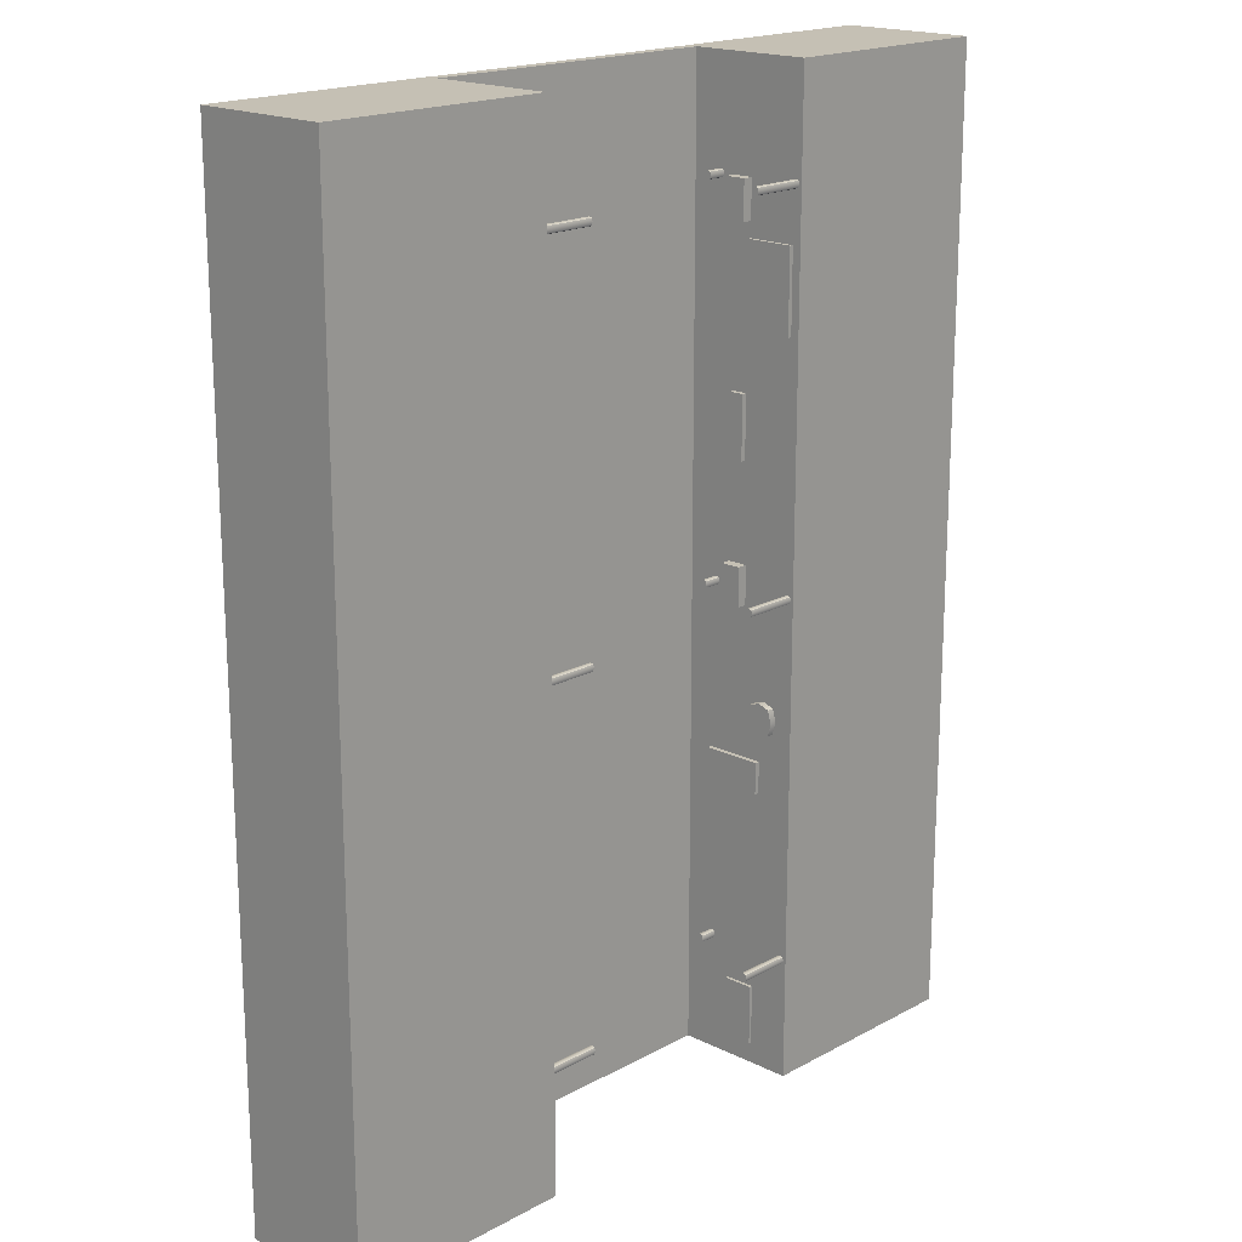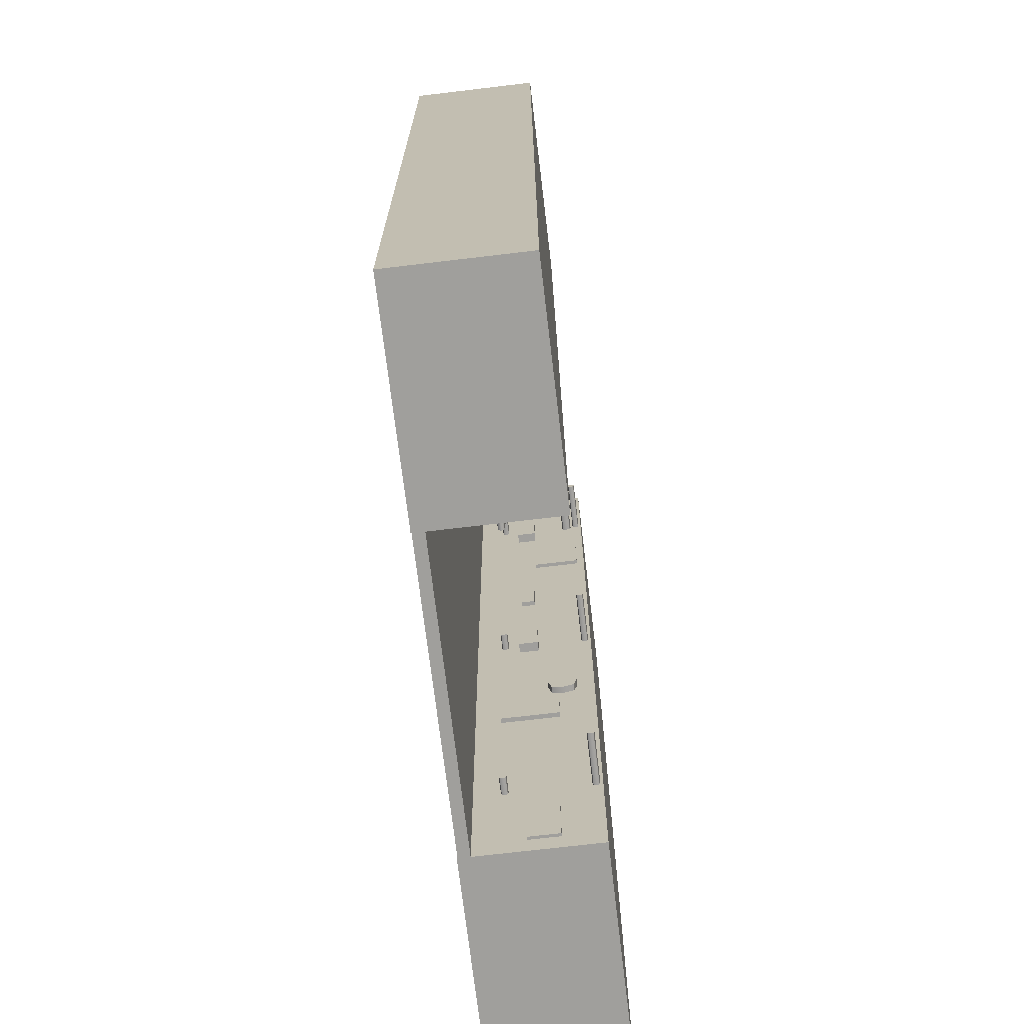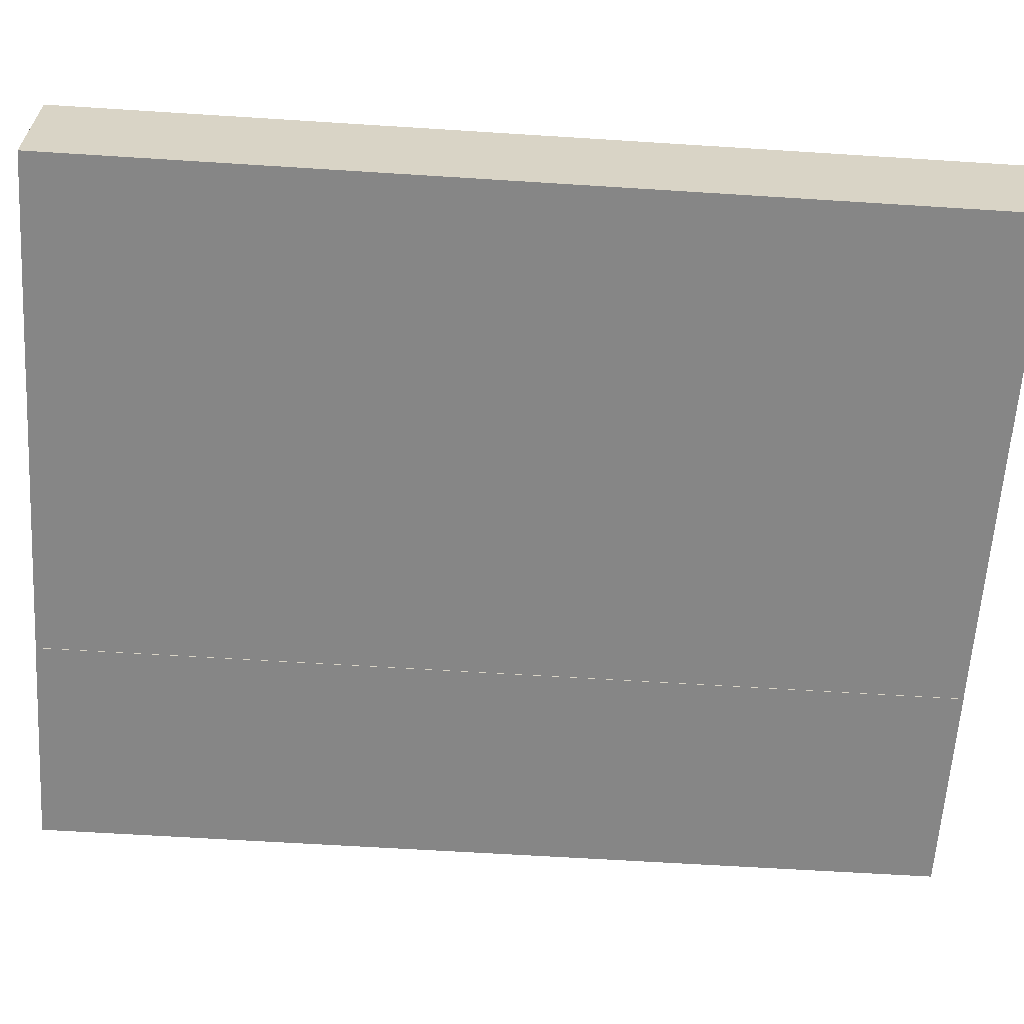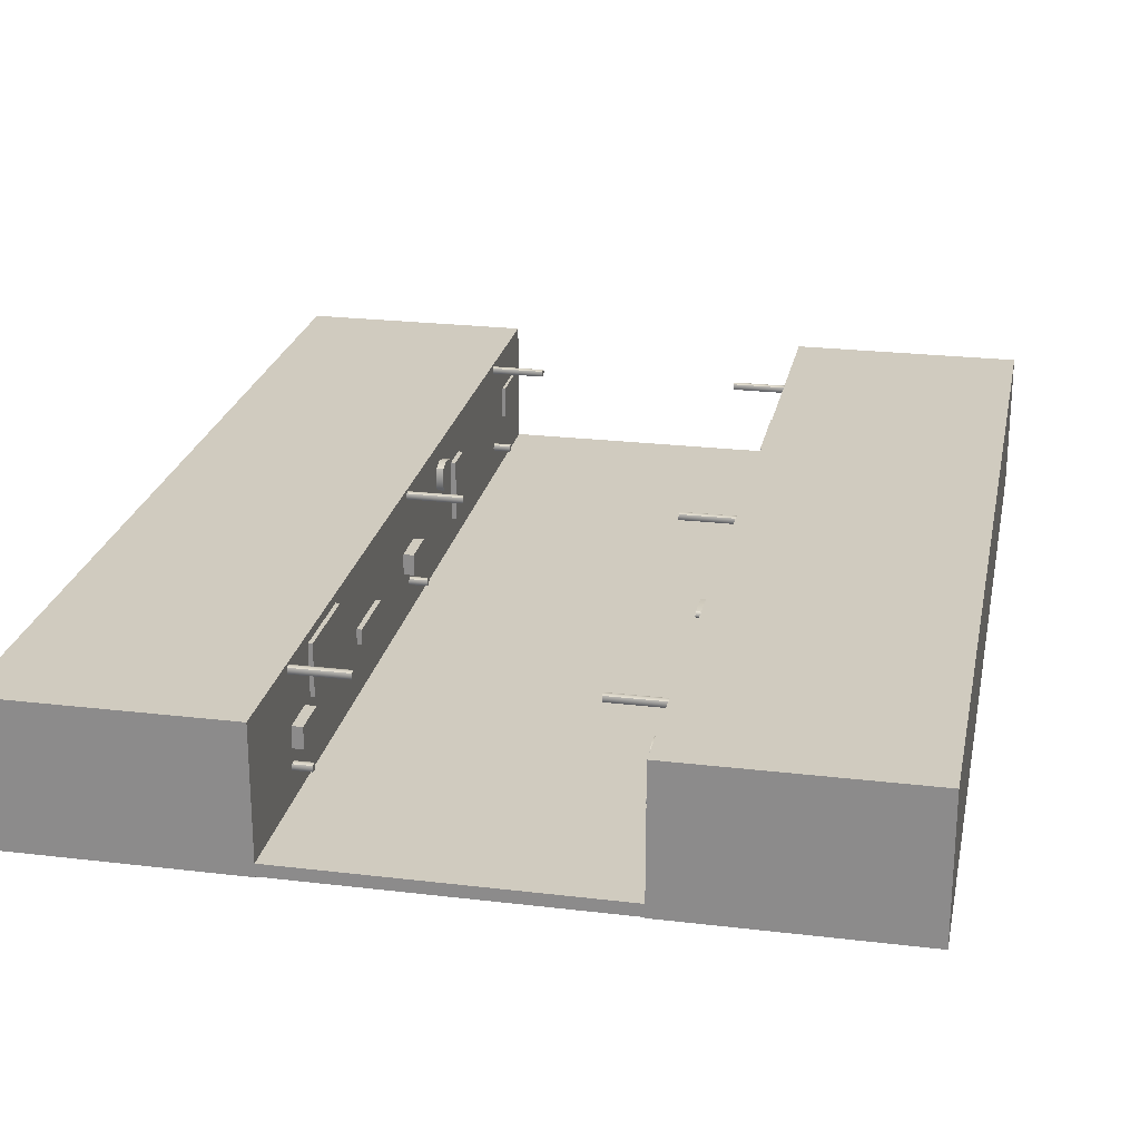
<metadata>
{"format":"obj","ext":"obj","renderer":"f3d","projection":"perspective","resolution":1024,"background":"white","views":[{"elev":18.4,"azim":133.7,"up":"+Z"},{"elev":-71.2,"azim":96.8,"up":"+Z"},{"elev":-62.2,"azim":86.3,"up":"+Y"},{"elev":23.7,"azim":11.3,"up":"+Y"}]}
</metadata>
<code>
g default
v -6.706 -0.4799 12.49
v 6.706 -0.4799 12.49
v -6.706 -0.176 12.49
v 6.706 -0.176 12.49
v -6.706 -0.176 -12.49
v 6.706 -0.176 -12.49
v -6.706 -0.4799 -12.49
v 6.706 -0.4799 -12.49
v -3.996 -0.5 12.49
v -9.921 -0.5 12.49
v -3.996 3.017 12.49
v -9.921 3.017 12.49
v -3.996 3.017 -12.49
v -9.921 3.017 -12.49
v -3.996 -0.5 -12.49
v -9.921 -0.5 -12.49
v 3.996 -0.5 12.49
v 9.921 -0.5 12.49
v 3.996 3.017 12.49
v 9.921 3.017 12.49
v 3.996 3.017 -12.49
v 9.921 3.017 -12.49
v 3.996 -0.5 -12.49
v 9.921 -0.5 -12.49
v 3.816 1.866 11.1
v 4.092 1.866 11.1
v 3.816 2.462 11.1
v 4.092 2.462 11.1
v 3.816 2.462 10.43
v 4.092 2.462 10.43
v 3.816 1.866 10.43
v 4.092 1.866 10.43
v 4.092 2.556 10.77
v 3.816 2.556 10.77
v 3.816 1.772 10.77
v 4.092 1.772 10.77
v 4.092 2.174 10.33
v 3.816 2.174 10.33
v 3.816 2.174 10.77
v 3.816 2.174 11.2
v 4.092 2.174 11.2
v 4.092 2.174 10.77
v 4.632 1.871 3.407
v 3.567 1.871 3.407
v 4.632 2.017 3.407
v 3.567 2.017 3.407
v 4.632 2.017 2.71
v 3.567 2.017 2.71
v 4.632 1.871 2.71
v 3.567 1.871 2.71
v 3.567 2.039 3.064
v 4.632 2.039 3.064
v 4.632 1.848 3.064
v 3.567 1.848 3.064
v 3.567 1.946 2.601
v 4.632 1.946 2.601
v 4.632 1.946 3.064
v 4.632 1.946 3.517
v 3.567 1.946 3.517
v 3.567 1.946 3.064
v -4.36 2.779 -9.274
v -2.615 2.779 -9.274
v -4.36 2.925 -9.274
v -2.615 2.925 -9.274
v -4.36 2.925 -9.436
v -2.615 2.925 -9.436
v -4.36 2.779 -9.436
v -2.615 2.779 -9.436
v -2.615 2.947 -9.354
v -4.36 2.947 -9.354
v -4.36 2.756 -9.354
v -2.615 2.756 -9.354
v -2.615 2.854 -9.462
v -4.36 2.854 -9.462
v -4.36 2.854 -9.354
v -4.36 2.854 -9.248
v -2.615 2.854 -9.248
v -2.615 2.854 -9.354
v 4.36 2.779 -9.274
v 2.615 2.779 -9.274
v 4.36 2.925 -9.274
v 2.615 2.925 -9.274
v 4.36 2.925 -9.436
v 2.615 2.925 -9.436
v 4.36 2.779 -9.436
v 2.615 2.779 -9.436
v 2.615 2.947 -9.354
v 4.36 2.947 -9.354
v 4.36 2.756 -9.354
v 2.615 2.756 -9.354
v 2.615 2.854 -9.462
v 4.36 2.854 -9.462
v 4.36 2.854 -9.354
v 4.36 2.854 -9.248
v 2.615 2.854 -9.248
v 2.615 2.854 -9.354
v -4.36 2.779 0.0127
v -2.615 2.779 0.0127
v -4.36 2.925 0.0127
v -2.615 2.925 0.0127
v -4.36 2.925 -0.1496
v -2.615 2.925 -0.1496
v -4.36 2.779 -0.1496
v -2.615 2.779 -0.1496
v -2.615 2.947 -0.06735
v -4.36 2.947 -0.06735
v -4.36 2.756 -0.06735
v -2.615 2.756 -0.06735
v -2.615 2.854 -0.1751
v -4.36 2.854 -0.1751
v -4.36 2.854 -0.06735
v -4.36 2.854 0.03819
v -2.615 2.854 0.03819
v -2.615 2.854 -0.06735
v 4.36 2.779 0.0127
v 2.615 2.779 0.0127
v 4.36 2.925 0.0127
v 2.615 2.925 0.0127
v 4.36 2.925 -0.1496
v 2.615 2.925 -0.1496
v 4.36 2.779 -0.1496
v 2.615 2.779 -0.1496
v 2.615 2.947 -0.06735
v 4.36 2.947 -0.06735
v 4.36 2.756 -0.06735
v 2.615 2.756 -0.06735
v 2.615 2.854 -0.1751
v 4.36 2.854 -0.1751
v 4.36 2.854 -0.06735
v 4.36 2.854 0.03819
v 2.615 2.854 0.03819
v 2.615 2.854 -0.06735
v -4.36 2.779 9.785
v -2.615 2.779 9.785
v -4.36 2.925 9.785
v -2.615 2.925 9.785
v -4.36 2.925 9.623
v -2.615 2.925 9.623
v -4.36 2.779 9.623
v -2.615 2.779 9.623
v -2.615 2.947 9.705
v -4.36 2.947 9.705
v -4.36 2.756 9.705
v -2.615 2.756 9.705
v -2.615 2.854 9.598
v -4.36 2.854 9.598
v -4.36 2.854 9.705
v -4.36 2.854 9.811
v -2.615 2.854 9.811
v -2.615 2.854 9.705
v 4.36 2.779 9.785
v 2.615 2.779 9.785
v 4.36 2.925 9.785
v 2.615 2.925 9.785
v 4.36 2.925 9.623
v 2.615 2.925 9.623
v 4.36 2.779 9.623
v 2.615 2.779 9.623
v 2.615 2.947 9.705
v 4.36 2.947 9.705
v 4.36 2.756 9.705
v 2.615 2.756 9.705
v 2.615 2.854 9.598
v 4.36 2.854 9.598
v 4.36 2.854 9.705
v 4.36 2.854 9.811
v 2.615 2.854 9.811
v 2.615 2.854 9.705
v 4.105 0.5337 -9.274
v 3.542 0.5337 -9.274
v 4.105 0.6796 -9.274
v 3.542 0.6796 -9.274
v 4.105 0.6796 -9.436
v 3.542 0.6796 -9.436
v 4.105 0.5337 -9.436
v 3.542 0.5337 -9.436
v 3.542 0.7025 -9.354
v 4.105 0.7025 -9.354
v 4.105 0.5108 -9.354
v 3.542 0.5108 -9.354
v 3.542 0.6092 -9.462
v 4.105 0.6092 -9.462
v 4.105 0.6092 -9.354
v 4.105 0.6092 -9.248
v 3.542 0.6092 -9.248
v 3.542 0.6092 -9.354
v 4.105 0.5337 0.0127
v 3.542 0.5337 0.0127
v 4.105 0.6796 0.0127
v 3.542 0.6796 0.0127
v 4.105 0.6796 -0.1496
v 3.542 0.6796 -0.1496
v 4.105 0.5337 -0.1496
v 3.542 0.5337 -0.1496
v 3.542 0.7025 -0.06735
v 4.105 0.7025 -0.06735
v 4.105 0.5108 -0.06735
v 3.542 0.5108 -0.06735
v 3.542 0.6092 -0.1751
v 4.105 0.6092 -0.1751
v 4.105 0.6092 -0.06735
v 4.105 0.6092 0.03819
v 3.542 0.6092 0.03819
v 3.542 0.6092 -0.06735
v 4.105 0.5337 9.785
v 3.542 0.5337 9.785
v 4.105 0.6796 9.785
v 3.542 0.6796 9.785
v 4.105 0.6796 9.623
v 3.542 0.6796 9.623
v 4.105 0.5337 9.623
v 3.542 0.5337 9.623
v 3.542 0.7025 9.705
v 4.105 0.7025 9.705
v 4.105 0.5108 9.705
v 3.542 0.5108 9.705
v 3.542 0.6092 9.598
v 4.105 0.6092 9.598
v 4.105 0.6092 9.705
v 4.105 0.6092 9.811
v 3.542 0.6092 9.811
v 3.542 0.6092 9.705
v -4.105 0.5337 -9.274
v -3.542 0.5337 -9.274
v -4.105 0.6796 -9.274
v -3.542 0.6796 -9.274
v -4.105 0.6796 -9.436
v -3.542 0.6796 -9.436
v -4.105 0.5337 -9.436
v -3.542 0.5337 -9.436
v -3.542 0.7025 -9.354
v -4.105 0.7025 -9.354
v -4.105 0.5108 -9.354
v -3.542 0.5108 -9.354
v -3.542 0.6092 -9.462
v -4.105 0.6092 -9.462
v -4.105 0.6092 -9.354
v -4.105 0.6092 -9.248
v -3.542 0.6092 -9.248
v -3.542 0.6092 -9.354
v -4.105 0.5337 0.0127
v -3.542 0.5337 0.0127
v -4.105 0.6796 0.0127
v -3.542 0.6796 0.0127
v -4.105 0.6796 -0.1496
v -3.542 0.6796 -0.1496
v -4.105 0.5337 -0.1496
v -3.542 0.5337 -0.1496
v -3.542 0.7025 -0.06735
v -4.105 0.7025 -0.06735
v -4.105 0.5108 -0.06735
v -3.542 0.5108 -0.06735
v -3.542 0.6092 -0.1751
v -4.105 0.6092 -0.1751
v -4.105 0.6092 -0.06735
v -4.105 0.6092 0.03819
v -3.542 0.6092 0.03819
v -3.542 0.6092 -0.06735
v -4.105 0.5337 9.785
v -3.542 0.5337 9.785
v -4.105 0.6796 9.785
v -3.542 0.6796 9.785
v -4.105 0.6796 9.623
v -3.542 0.6796 9.623
v -4.105 0.5337 9.623
v -3.542 0.5337 9.623
v -3.542 0.7025 9.705
v -4.105 0.7025 9.705
v -4.105 0.5108 9.705
v -3.542 0.5108 9.705
v -3.542 0.6092 9.598
v -4.105 0.6092 9.598
v -4.105 0.6092 9.705
v -4.105 0.6092 9.811
v -3.542 0.6092 9.811
v -3.542 0.6092 9.705
v 4.632 1.372 -10.97
v 3.567 1.372 -10.97
v 4.632 1.518 -10.97
v 3.567 1.518 -10.97
v 4.632 1.518 -11.67
v 3.567 1.518 -11.67
v 4.632 1.372 -11.67
v 3.567 1.372 -11.67
v 3.567 1.541 -11.31
v 4.632 1.541 -11.31
v 4.632 1.349 -11.31
v 3.567 1.349 -11.31
v 3.567 1.448 -11.78
v 4.632 1.448 -11.78
v 4.632 1.448 -11.31
v 4.632 1.448 -10.86
v 3.567 1.448 -10.86
v 3.567 1.448 -11.31
v -4.093 1.866 -2.899
v -3.817 1.866 -2.899
v -4.093 2.462 -2.899
v -3.817 2.462 -2.899
v -4.093 2.462 -3.562
v -3.817 2.462 -3.562
v -4.093 1.866 -3.562
v -3.817 1.866 -3.562
v -3.817 2.556 -3.226
v -4.093 2.556 -3.226
v -4.093 1.772 -3.226
v -3.817 1.772 -3.226
v -3.817 2.174 -3.666
v -4.093 2.174 -3.666
v -4.093 2.174 -3.226
v -4.093 2.174 -2.795
v -3.817 2.174 -2.795
v -3.817 2.174 -3.226
v -4.464 1.949 -10.39
v -3.917 1.949 -10.39
v -4.464 1.949 -11.94
v -3.917 1.949 -11.94
v -4.464 1.138 -11.94
v -3.917 1.138 -11.94
v -4.464 1.138 -10.39
v -3.917 1.138 -10.39
v -4.417 0.4958 -4.369
v -3.871 0.4958 -4.369
v -4.417 2.052 -4.369
v -3.871 2.052 -4.369
v -4.417 2.052 -5.18
v -3.871 2.052 -5.18
v -4.417 0.4958 -5.18
v -3.871 0.4958 -5.18
v -4.285 1.01 0.5
v -3.738 1.01 0.5
v -4.285 1.538 0.5
v -3.738 1.538 0.5
v -4.285 1.538 -0.5
v -3.738 1.538 -0.5
v -4.285 1.01 -0.5
v -3.738 1.01 -0.5
v -4.417 1.085 4.672
v -3.871 1.085 4.672
v -4.417 1.463 4.672
v -3.871 1.463 4.672
v -4.417 1.463 3.052
v -3.871 1.463 3.052
v -4.417 1.085 3.052
v -3.871 1.085 3.052
v -4.285 1.01 9.71
v -3.738 1.01 9.71
v -4.285 1.538 9.71
v -3.738 1.538 9.71
v -4.285 1.538 8.71
v -3.738 1.538 8.71
v -4.285 1.01 8.71
v -3.738 1.01 8.71
v -4.017 1.529 8.314
v -3.893 1.529 8.314
v -4.017 2.799 8.314
v -3.893 2.799 8.314
v -4.017 2.799 6.2
v -3.893 2.799 6.2
v -4.017 1.529 6.2
v -3.893 1.529 6.2
v 3.841 0.4958 -7.761
v 4.387 0.4958 -7.761
v 3.841 2.052 -7.761
v 4.387 2.052 -7.761
v 3.841 2.052 -8.572
v 4.387 2.052 -8.572
v 3.841 0.4958 -8.572
v 4.387 0.4958 -8.572
v 3.903 1.529 -4.974
v 4.027 1.529 -4.974
v 3.903 2.799 -4.974
v 4.027 2.799 -4.974
v 3.903 2.799 -7.088
v 4.027 2.799 -7.088
v 3.903 1.529 -7.088
v 4.027 1.529 -7.088
v 3.782 1.085 -0.8551
v 4.328 1.085 -0.8551
v 3.782 1.463 -0.8551
v 4.328 1.463 -0.8551
v 3.782 1.463 -2.475
v 4.328 1.463 -2.475
v 3.782 1.085 -2.475
v 4.328 1.085 -2.475
v 3.841 1.01 7.31
v 4.387 1.01 7.31
v 3.841 1.538 7.31
v 4.387 1.538 7.31
v 3.841 1.538 6.31
v 4.387 1.538 6.31
v 3.841 1.01 6.31
v 4.387 1.01 6.31
g pCube35
f 1 2 4 3
f 3 4 6 5
f 5 6 8 7
f 7 8 2 1
f 2 8 6 4
f 7 1 3 5
f 9 11 12 10
f 11 13 14 12
f 13 15 16 14
f 15 9 10 16
f 10 12 14 16
f 15 13 11 9
f 17 18 20 19
f 19 20 22 21
f 21 22 24 23
f 23 24 18 17
f 18 24 22 20
f 23 17 19 21
f 40 41 28 27
f 27 28 33 34
f 29 30 37 38
f 35 36 26 25
f 41 42 33 28
f 39 40 27 34
f 34 33 30 29
f 38 39 34 29
f 31 32 36 35
f 33 42 37 30
f 38 37 32 31
f 31 35 39 38
f 35 25 40 39
f 25 26 41 40
f 26 36 42 41
f 37 42 36 32
f 58 45 46 59
f 45 52 51 46
f 47 56 55 48
f 53 43 44 54
f 59 46 51 60
f 57 52 45 58
f 52 47 48 51
f 56 47 52 57
f 49 53 54 50
f 51 48 55 60
f 56 49 50 55
f 49 56 57 53
f 53 57 58 43
f 43 58 59 44
f 44 59 60 54
f 55 50 54 60
f 76 77 64 63
f 63 64 69 70
f 65 66 73 74
f 71 72 62 61
f 77 78 69 64
f 75 76 63 70
f 70 69 66 65
f 74 75 70 65
f 67 68 72 71
f 69 78 73 66
f 74 73 68 67
f 67 71 75 74
f 71 61 76 75
f 61 62 77 76
f 62 72 78 77
f 73 78 72 68
f 94 81 82 95
f 81 88 87 82
f 83 92 91 84
f 89 79 80 90
f 95 82 87 96
f 93 88 81 94
f 88 83 84 87
f 92 83 88 93
f 85 89 90 86
f 87 84 91 96
f 92 85 86 91
f 85 92 93 89
f 89 93 94 79
f 79 94 95 80
f 80 95 96 90
f 91 86 90 96
f 112 113 100 99
f 99 100 105 106
f 101 102 109 110
f 107 108 98 97
f 113 114 105 100
f 111 112 99 106
f 106 105 102 101
f 110 111 106 101
f 103 104 108 107
f 105 114 109 102
f 110 109 104 103
f 103 107 111 110
f 107 97 112 111
f 97 98 113 112
f 98 108 114 113
f 109 114 108 104
f 130 117 118 131
f 117 124 123 118
f 119 128 127 120
f 125 115 116 126
f 131 118 123 132
f 129 124 117 130
f 124 119 120 123
f 128 119 124 129
f 121 125 126 122
f 123 120 127 132
f 128 121 122 127
f 121 128 129 125
f 125 129 130 115
f 115 130 131 116
f 116 131 132 126
f 127 122 126 132
f 148 149 136 135
f 135 136 141 142
f 137 138 145 146
f 143 144 134 133
f 149 150 141 136
f 147 148 135 142
f 142 141 138 137
f 146 147 142 137
f 139 140 144 143
f 141 150 145 138
f 146 145 140 139
f 139 143 147 146
f 143 133 148 147
f 133 134 149 148
f 134 144 150 149
f 145 150 144 140
f 166 153 154 167
f 153 160 159 154
f 155 164 163 156
f 161 151 152 162
f 167 154 159 168
f 165 160 153 166
f 160 155 156 159
f 164 155 160 165
f 157 161 162 158
f 159 156 163 168
f 164 157 158 163
f 157 164 165 161
f 161 165 166 151
f 151 166 167 152
f 152 167 168 162
f 163 158 162 168
f 184 171 172 185
f 171 178 177 172
f 173 182 181 174
f 179 169 170 180
f 185 172 177 186
f 183 178 171 184
f 178 173 174 177
f 182 173 178 183
f 175 179 180 176
f 177 174 181 186
f 182 175 176 181
f 175 182 183 179
f 179 183 184 169
f 169 184 185 170
f 170 185 186 180
f 181 176 180 186
f 202 189 190 203
f 189 196 195 190
f 191 200 199 192
f 197 187 188 198
f 203 190 195 204
f 201 196 189 202
f 196 191 192 195
f 200 191 196 201
f 193 197 198 194
f 195 192 199 204
f 200 193 194 199
f 193 200 201 197
f 197 201 202 187
f 187 202 203 188
f 188 203 204 198
f 199 194 198 204
f 220 207 208 221
f 207 214 213 208
f 209 218 217 210
f 215 205 206 216
f 221 208 213 222
f 219 214 207 220
f 214 209 210 213
f 218 209 214 219
f 211 215 216 212
f 213 210 217 222
f 218 211 212 217
f 211 218 219 215
f 215 219 220 205
f 205 220 221 206
f 206 221 222 216
f 217 212 216 222
f 238 239 226 225
f 225 226 231 232
f 227 228 235 236
f 233 234 224 223
f 239 240 231 226
f 237 238 225 232
f 232 231 228 227
f 236 237 232 227
f 229 230 234 233
f 231 240 235 228
f 236 235 230 229
f 229 233 237 236
f 233 223 238 237
f 223 224 239 238
f 224 234 240 239
f 235 240 234 230
f 256 257 244 243
f 243 244 249 250
f 245 246 253 254
f 251 252 242 241
f 257 258 249 244
f 255 256 243 250
f 250 249 246 245
f 254 255 250 245
f 247 248 252 251
f 249 258 253 246
f 254 253 248 247
f 247 251 255 254
f 251 241 256 255
f 241 242 257 256
f 242 252 258 257
f 253 258 252 248
f 274 275 262 261
f 261 262 267 268
f 263 264 271 272
f 269 270 260 259
f 275 276 267 262
f 273 274 261 268
f 268 267 264 263
f 272 273 268 263
f 265 266 270 269
f 267 276 271 264
f 272 271 266 265
f 265 269 273 272
f 269 259 274 273
f 259 260 275 274
f 260 270 276 275
f 271 276 270 266
f 292 279 280 293
f 279 286 285 280
f 281 290 289 282
f 287 277 278 288
f 293 280 285 294
f 291 286 279 292
f 286 281 282 285
f 290 281 286 291
f 283 287 288 284
f 285 282 289 294
f 290 283 284 289
f 283 290 291 287
f 287 291 292 277
f 277 292 293 278
f 278 293 294 288
f 289 284 288 294
f 310 311 298 297
f 297 298 303 304
f 299 300 307 308
f 305 306 296 295
f 311 312 303 298
f 309 310 297 304
f 304 303 300 299
f 308 309 304 299
f 301 302 306 305
f 303 312 307 300
f 308 307 302 301
f 301 305 309 308
f 305 295 310 309
f 295 296 311 310
f 296 306 312 311
f 307 312 306 302
f 313 314 316 315
f 315 316 318 317
f 317 318 320 319
f 319 320 314 313
f 314 320 318 316
f 319 313 315 317
f 321 322 324 323
f 323 324 326 325
f 325 326 328 327
f 327 328 322 321
f 322 328 326 324
f 327 321 323 325
f 329 330 332 331
f 331 332 334 333
f 333 334 336 335
f 335 336 330 329
f 330 336 334 332
f 335 329 331 333
f 337 338 340 339
f 339 340 342 341
f 341 342 344 343
f 343 344 338 337
f 338 344 342 340
f 343 337 339 341
f 345 346 348 347
f 347 348 350 349
f 349 350 352 351
f 351 352 346 345
f 346 352 350 348
f 351 345 347 349
f 353 354 356 355
f 355 356 358 357
f 357 358 360 359
f 359 360 354 353
f 354 360 358 356
f 359 353 355 357
f 361 362 364 363
f 363 364 366 365
f 365 366 368 367
f 367 368 362 361
f 362 368 366 364
f 367 361 363 365
f 369 370 372 371
f 371 372 374 373
f 373 374 376 375
f 375 376 370 369
f 370 376 374 372
f 375 369 371 373
f 377 378 380 379
f 379 380 382 381
f 381 382 384 383
f 383 384 378 377
f 378 384 382 380
f 383 377 379 381
f 385 386 388 387
f 387 388 390 389
f 389 390 392 391
f 391 392 386 385
f 386 392 390 388
f 391 385 387 389

</code>
